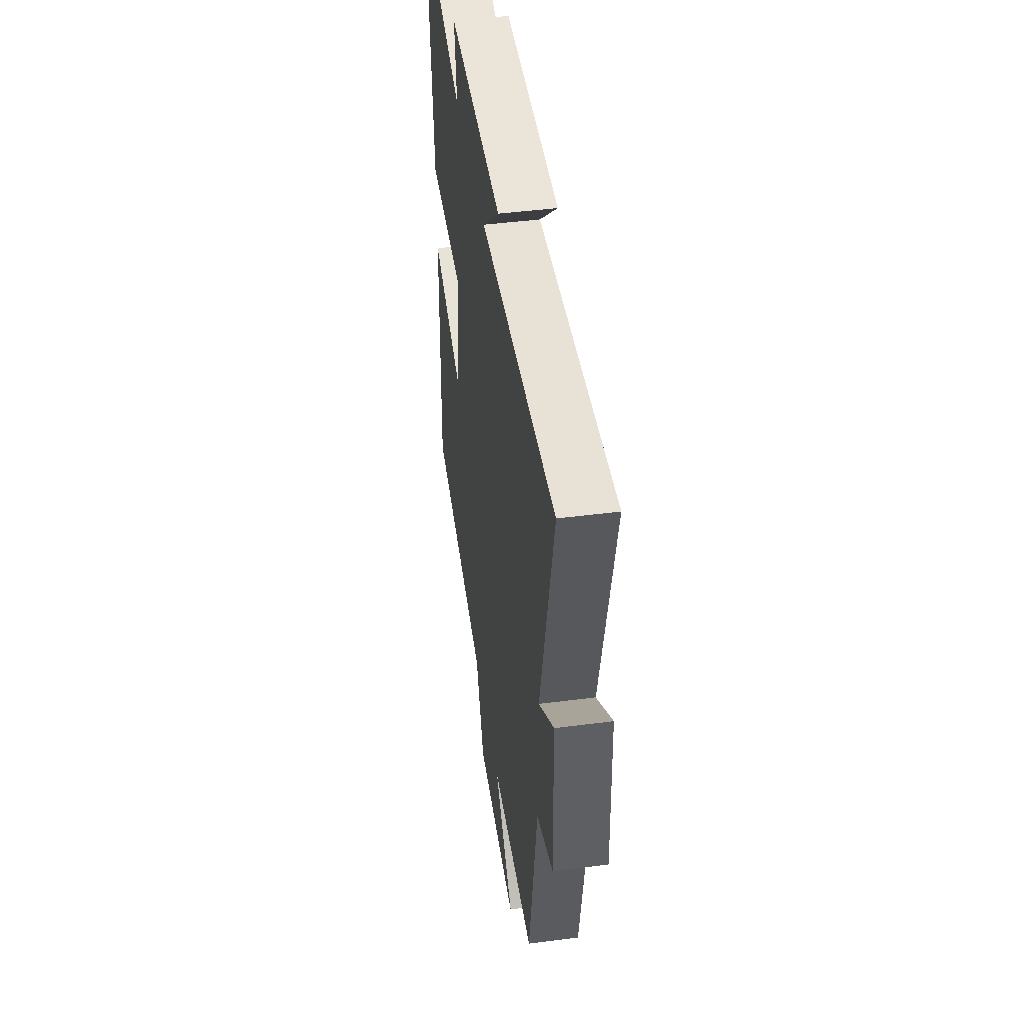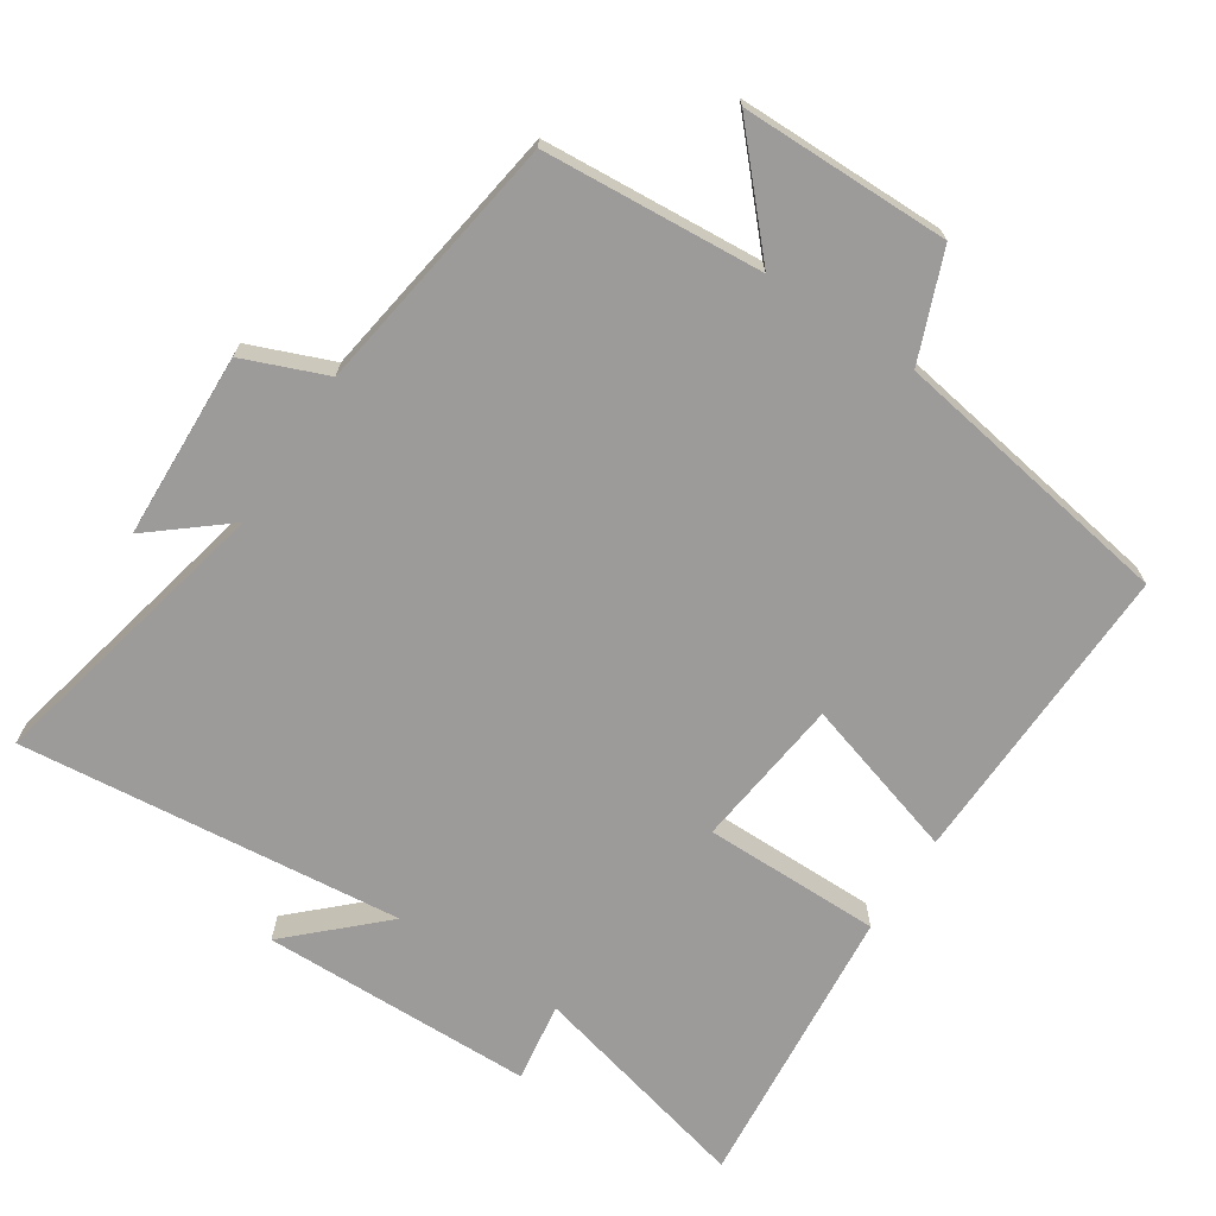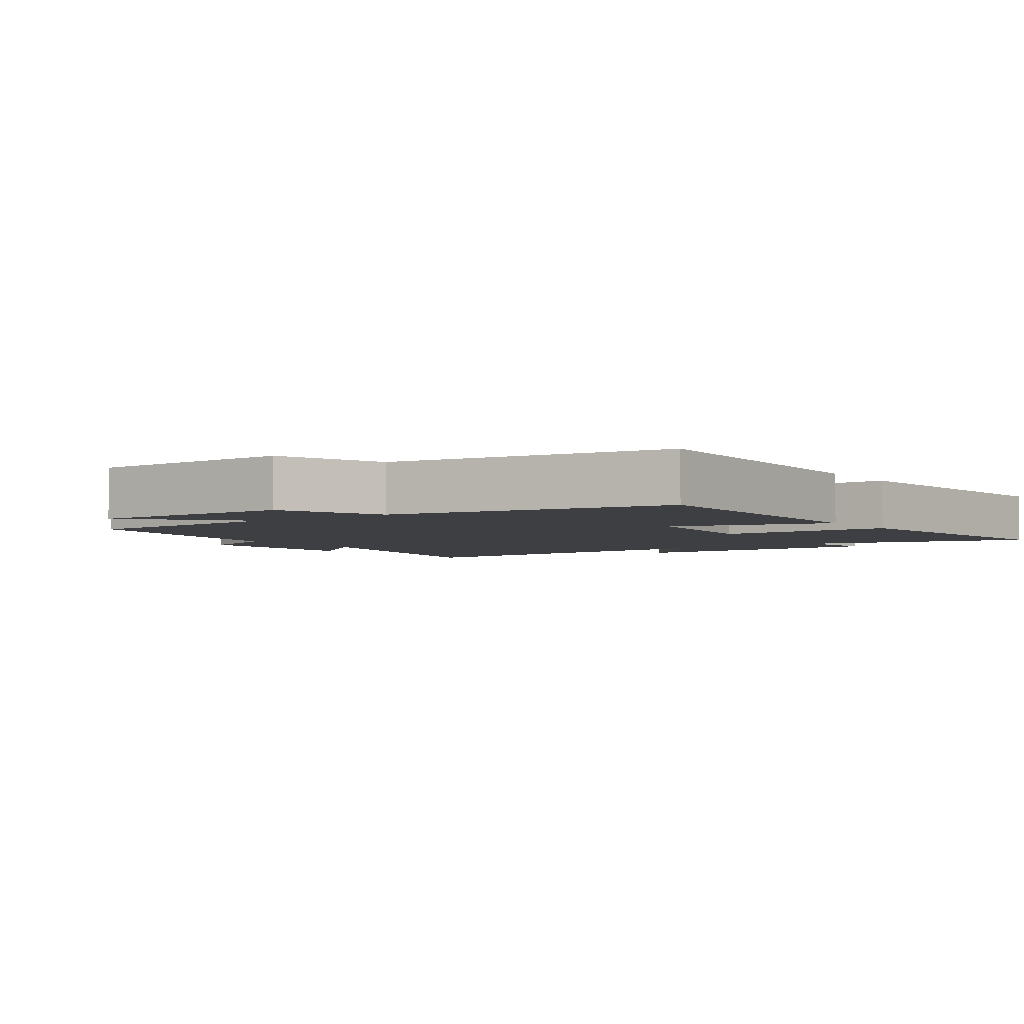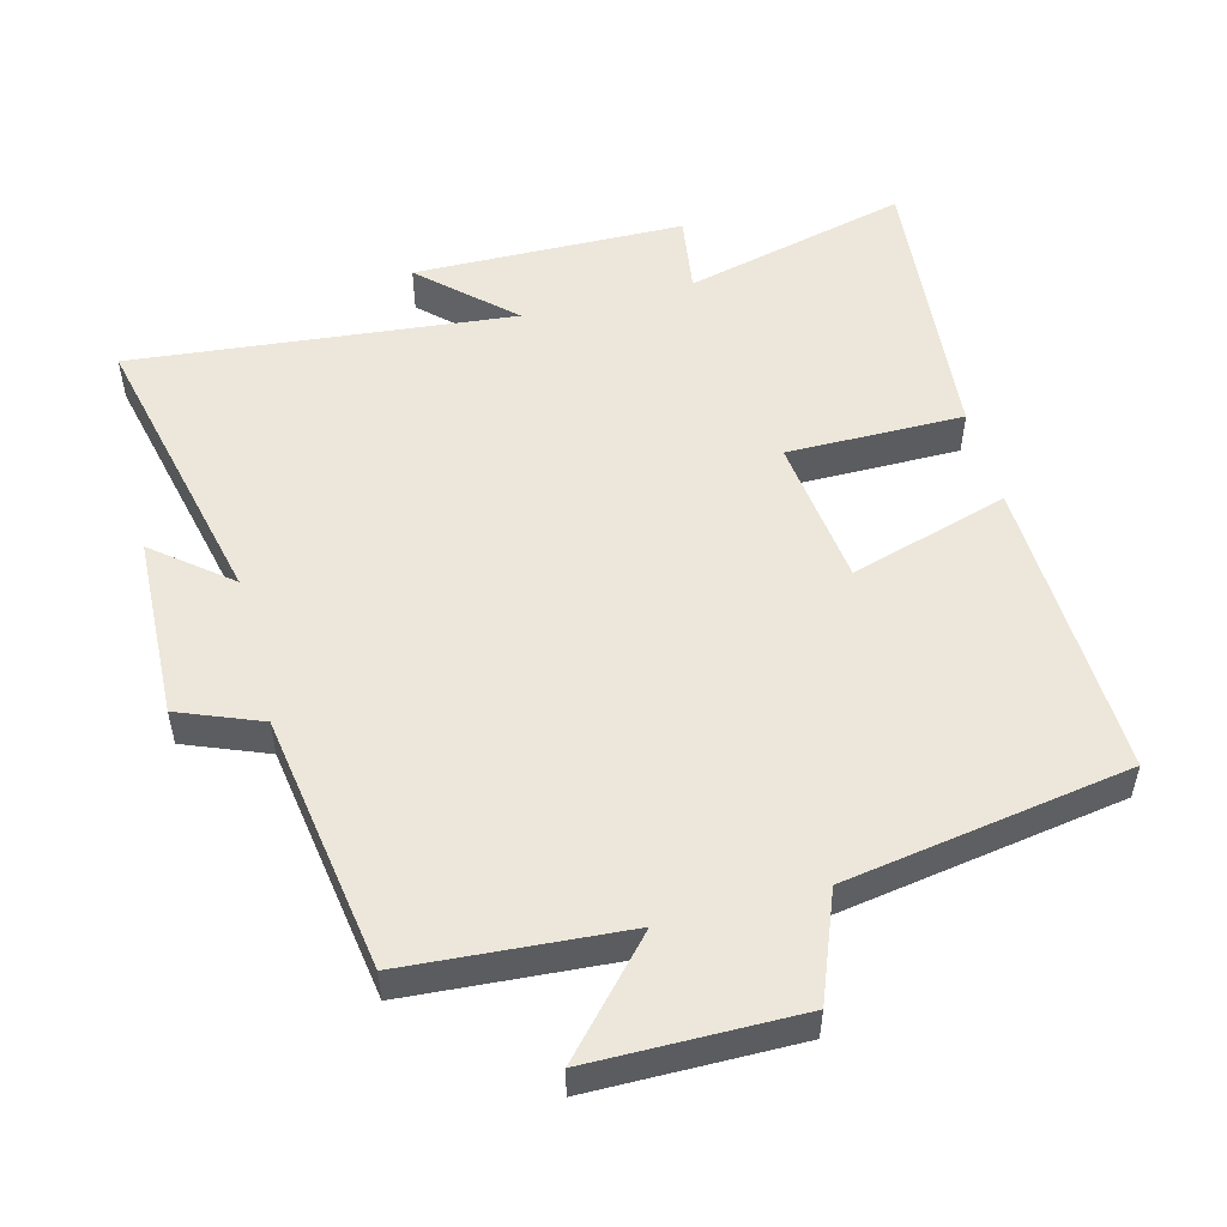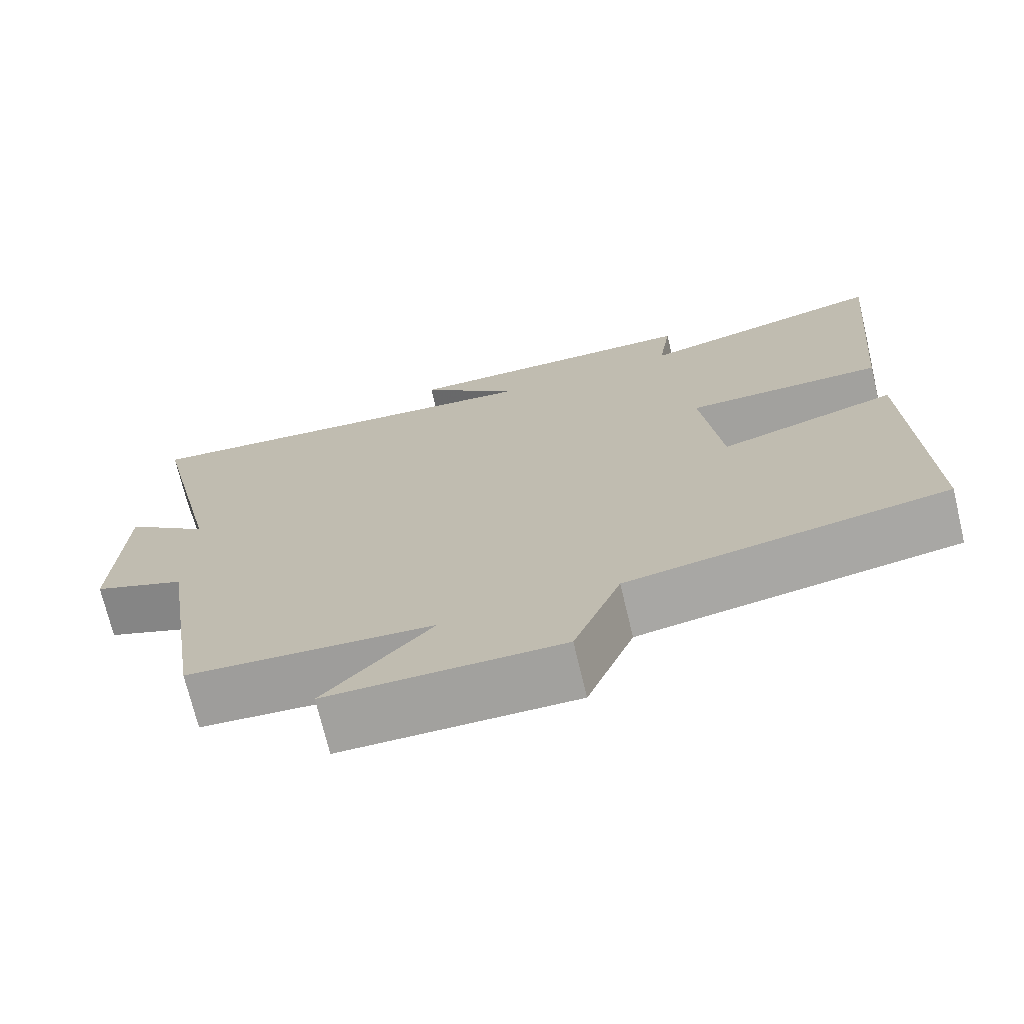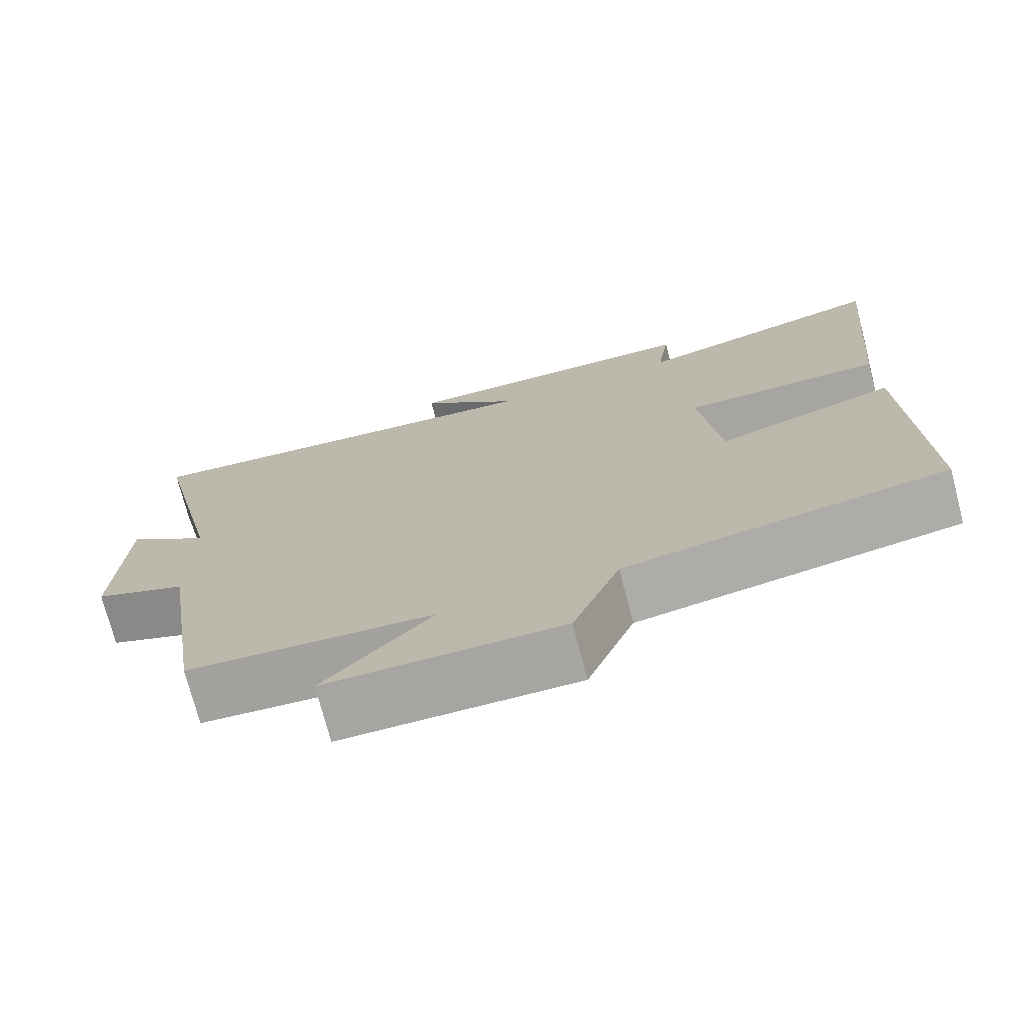
<metadata>
{"format":"obj","ext":"obj","renderer":"f3d","projection":"perspective","resolution":1024,"background":"white","views":[{"elev":46.4,"azim":81.6,"up":"+Z"},{"elev":-69.8,"azim":146.9,"up":"+Y"},{"elev":-3.8,"azim":-144.4,"up":"+Y"},{"elev":52.2,"azim":165.3,"up":"+Y"},{"elev":-72.1,"azim":-166.5,"up":"+Z"},{"elev":-73.9,"azim":-165.4,"up":"+Z"}]}
</metadata>
<code>
v -0.539 0.07 0.582
v -0.211 0.07 0.5
v -0.228 0.07 0.616
v 0.168 0.07 0.622
v 0.039 0.07 0.5
v 0.596 0.07 0.556
v 0.5 0.07 0.129
v 0.61 0.07 0.219
v 0.62 0.07 -0.051
v 0.5 0.07 -0.099
v 0.442 0.07 -0.477
v 0.124 0.07 -0.5
v 0.263 0.07 -0.653
v -0.039 0.07 -0.655
v -0.1 0.07 -0.5
v -0.514 0.07 -0.432
v -0.5 0.07 0.013
v -0.268 0.07 -0.057
v -0.242 0.07 0.163
v -0.5 0.07 0.163
v -0.539 0 0.582
v -0.211 0 0.5
v -0.228 0 0.616
v 0.168 0 0.622
v 0.039 0 0.5
v 0.596 0 0.556
v 0.5 0 0.129
v 0.61 0 0.219
v 0.62 0 -0.051
v 0.5 0 -0.099
v 0.442 0 -0.477
v 0.124 0 -0.5
v 0.263 0 -0.653
v -0.039 0 -0.655
v -0.1 0 -0.5
v -0.514 0 -0.432
v -0.5 0 0.013
v -0.268 0 -0.057
v -0.242 0 0.163
v -0.5 0 0.163
f 19 20 1 2
f 15 16 17 18
f 15 18 19
f 12 13 14 15
f 10 11 12 15
f 10 15 19 2
f 7 8 9 10
f 5 6 7
f 5 7 10 2
f 2 3 4 5
f 22 21 40 39
f 38 37 36 35
f 39 38 35
f 35 34 33 32
f 35 32 31 30
f 22 39 35 30
f 30 29 28 27
f 27 26 25
f 22 30 27 25
f 25 24 23 22
f 1 21 22 2
f 2 22 23 3
f 3 23 24 4
f 4 24 25 5
f 5 25 26 6
f 6 26 27 7
f 7 27 28 8
f 8 28 29 9
f 9 29 30 10
f 10 30 31 11
f 11 31 32 12
f 12 32 33 13
f 13 33 34 14
f 14 34 35 15
f 15 35 36 16
f 16 36 37 17
f 17 37 38 18
f 18 38 39 19
f 19 39 40 20
f 20 40 21 1

</code>
